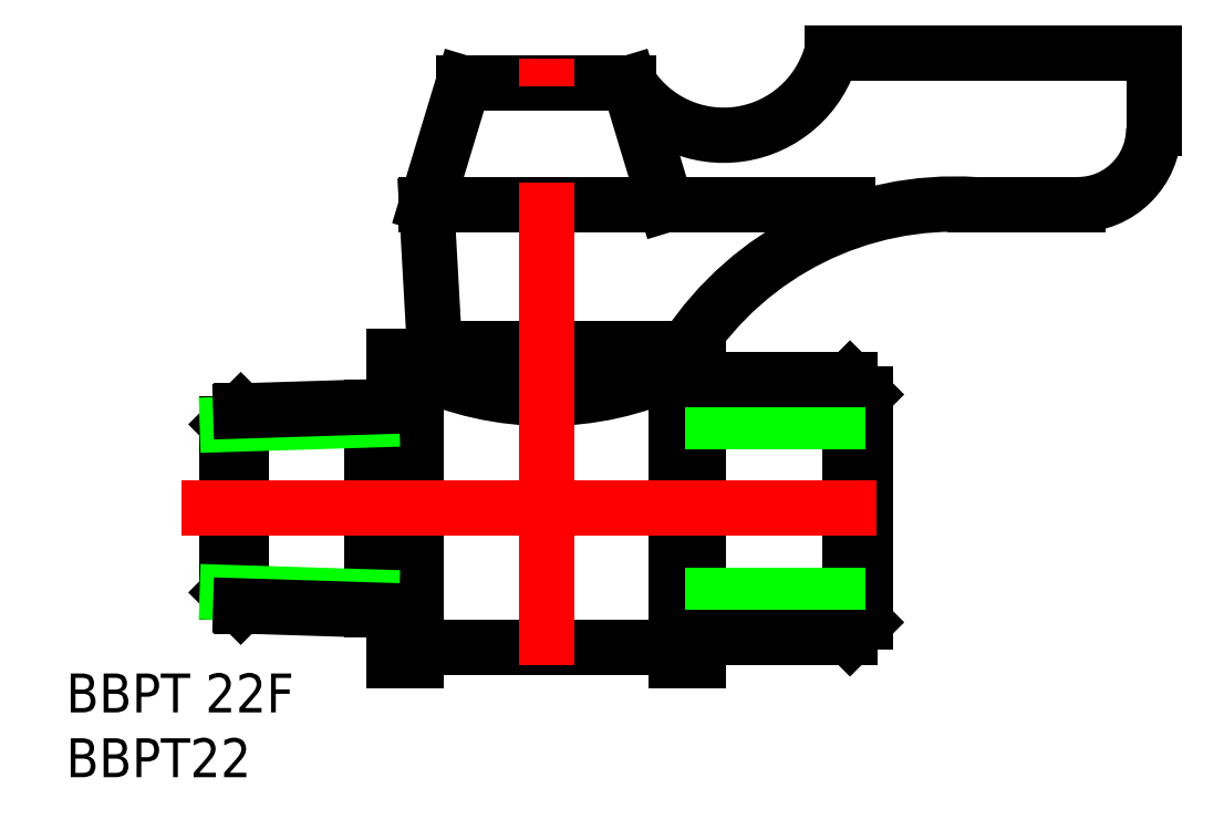
<metadata>
{"format":"dxf","ext":"dxf","renderer":"ezdxf+matplotlib","layout":"modelspace","background":"white","min_lineweight":24,"dpi":150}
</metadata>
<code>
0
SECTION
2
ENTITIES
0
TEXT
8
0
10
-41.62
20
-13.43
30
0
40
2.56
1
BBPT 22F
0
TEXT
8
0
10
-41.62
20
-17.7
30
0
40
2.56
1
BBPT22
0
LINE
8
0
10
30
20
30
30
0
11
30
21
25
31
0
0
LINE
8
0
10
8.795
20
30
30
0
11
30
21
30
31
0
0
LINE
8
0
10
25
20
20
30
0
11
18.22
21
20
31
0
0
ARC
8
0
10
25
20
25
30
0
40
5
50
270
51
0
0
LINE
8
0
10
-15.46
20
28
30
0
11
-4.545
21
28
31
0
0
LINE
8
0
10
-17.88
20
20
30
0
11
-15.46
21
28
31
0
0
LINE
8
0
10
-4.545
20
28
30
0
11
-2.122
21
20
31
0
0
LINE
8
0
10
-17.88
20
20
30
0
11
9.835
21
20
31
0
0
ARC
8
0
10
1.684
20
31.95
30
0
40
7.373
50
212.4
51
344.7
0
LINE
8
0
10
10
20
8.5
30
0
11
11
21
7.5
31
0
0
LINE
8
0
10
11
20
-7.5
30
0
11
10
21
-8.5
31
0
0
LINE
8
0
10
11
20
7.5
30
0
11
11
21
-7.5
31
0
0
LINE
8
0
10
10
20
8.5
30
0
11
10
21
-8.5
31
0
0
LINE
8
0
10
0
20
6.578
30
0
11
-0.856
21
5.722
31
0
0
LINE
8
0
10
0
20
10
30
0
11
0
21
8.5
31
0
0
LINE
8
0
10
-0.7692
20
10.54
30
0
11
-3.074
21
10.54
31
0
0
LINE
8
0
10
-3.074
20
10.54
30
0
11
-3.074
21
9.184
31
0
0
LINE
8
0
10
-3.074
20
9.184
30
0
11
-1.41
21
9.184
31
0
0
LINE
8
0
10
-1.41
20
9.184
30
0
11
-1.41
21
10
31
0
0
LINE
8
0
10
-1.41
20
10
30
0
11
0
21
10
31
0
0
LINE
8
0
10
-20.62
20
6.715
30
0
11
-21.5
21
5.832
31
0
0
LINE
8
0
10
-20
20
6.734
30
0
11
-20
21
10
31
0
0
LINE
8
0
10
-20
20
10
30
0
11
-18.59
21
10
31
0
0
LINE
8
0
10
-18.59
20
10
30
0
11
-18.59
21
9.184
31
0
0
LINE
8
0
10
-18.59
20
9.184
30
0
11
-16.93
21
9.184
31
0
0
LINE
8
0
10
-16.93
20
9.184
30
0
11
-16.93
21
10.54
31
0
0
LINE
8
0
10
-16.93
20
10.54
30
0
11
-17.35
21
10.54
31
0
0
LINE
8
0
10
-16.93
20
10.54
30
0
11
-3.074
21
10.54
31
0
0
LINE
8
0
10
-21.5
20
6.688
30
0
11
-21.5
21
0
31
0
0
LINE
8
0
10
-0.856
20
-5.723
30
0
11
0
21
-6.579
31
0
0
LINE
8
0
10
0
20
-8.5
30
0
11
0
21
-10
31
0
0
LINE
8
0
10
0
20
-10
30
0
11
-1.41
21
-10
31
0
0
LINE
8
0
10
-1.41
20
-10
30
0
11
-1.41
21
-9.184
31
0
0
LINE
8
0
10
-20.62
20
-6.715
30
0
11
-21.5
21
-5.832
31
0
0
LINE
8
0
10
-18.59
20
-9.184
30
0
11
-18.59
21
-10
31
0
0
LINE
8
0
10
-18.59
20
-10
30
0
11
-20
21
-10
31
0
0
LINE
8
0
10
-20
20
-10
30
0
11
-20
21
-6.734
31
0
0
LINE
8
0
10
-1.41
20
-9.184
30
0
11
-18.59
21
-9.184
31
0
0
LINE
8
0
10
-0.856
20
5.722
30
0
11
-0.856
21
-5.723
31
0
0
LINE
8
0
10
0
20
8.5
30
0
11
0
21
-8.5
31
0
0
LINE
8
0
10
-21.5
20
-6.688
30
0
11
-21.5
21
0
31
0
0
LINE
8
0
10
-18.59
20
-9.184
30
0
11
-18.59
21
9.184
31
0
0
LINE
8
0
10
-1.41
20
-9.184
30
0
11
-1.41
21
9.184
31
0
0
LINE
8
0
10
-20
20
6.734
30
0
11
-20
21
-6.734
31
0
0
ARC
8
0
10
-10
20
27.24
30
0
40
20
50
244.6
51
295.4
0
ARC
8
0
10
-10
20
30.55
30
0
40
22.46
50
252
51
288
0
LINE
8
0
10
11
20
5.722
30
0
11
-0.856
21
5.722
31
0
0
LINE
8
0
10
11
20
6.578
30
0
11
0
21
6.578
31
0
0
LINE
8
0
10
0
20
8.5
30
0
11
10
21
8.5
31
0
0
LINE
8
CENTER
10
-20
20
0
30
0
11
12.92
21
0
31
0
0
LINE
8
0
10
11
20
-5.723
30
0
11
-0.856
21
-5.723
31
0
0
LINE
8
0
10
0
20
-6.579
30
0
11
11
21
-6.579
31
0
0
LINE
8
0
10
10
20
-8.5
30
0
11
0
21
-8.5
31
0
0
LINE
8
0
10
-17.35
20
10.54
30
0
11
-17.88
21
20
31
0
0
LINE
8
CENTER
10
-10
20
-10.33
30
0
11
-10
21
29.62
31
0
0
ARC
8
0
10
16.89
20
-1.108
30
0
40
21.15
50
86.39
51
146.6
0
LINE
8
0
10
-31
20
5.535
30
0
11
-30.12
21
6.418
31
0
0
LINE
8
0
10
-30.12
20
6.418
30
0
11
-30.12
21
0
31
0
0
LINE
8
0
10
-30.12
20
-6.418
30
0
11
-31
21
-5.535
31
0
0
LINE
8
0
10
-30.12
20
-6.418
30
0
11
-30.12
21
0
31
0
0
LINE
8
0
10
-31
20
-5.535
30
0
11
-31
21
5.535
31
0
0
LINE
8
0
10
-21.5
20
5.832
30
0
11
-31
21
5.535
31
0
0
LINE
8
0
10
-30.12
20
6.418
30
0
11
-20
21
6.734
31
0
0
LINE
8
0
10
-21.5
20
-5.832
30
0
11
-31
21
-5.535
31
0
0
LINE
8
0
10
-20
20
-6.734
30
0
11
-30.12
21
-6.418
31
0
0
LINE
8
CENTER
10
-34
20
0
30
0
11
-20
21
0
31
0
0
ENDSEC
0
EOF

</code>
